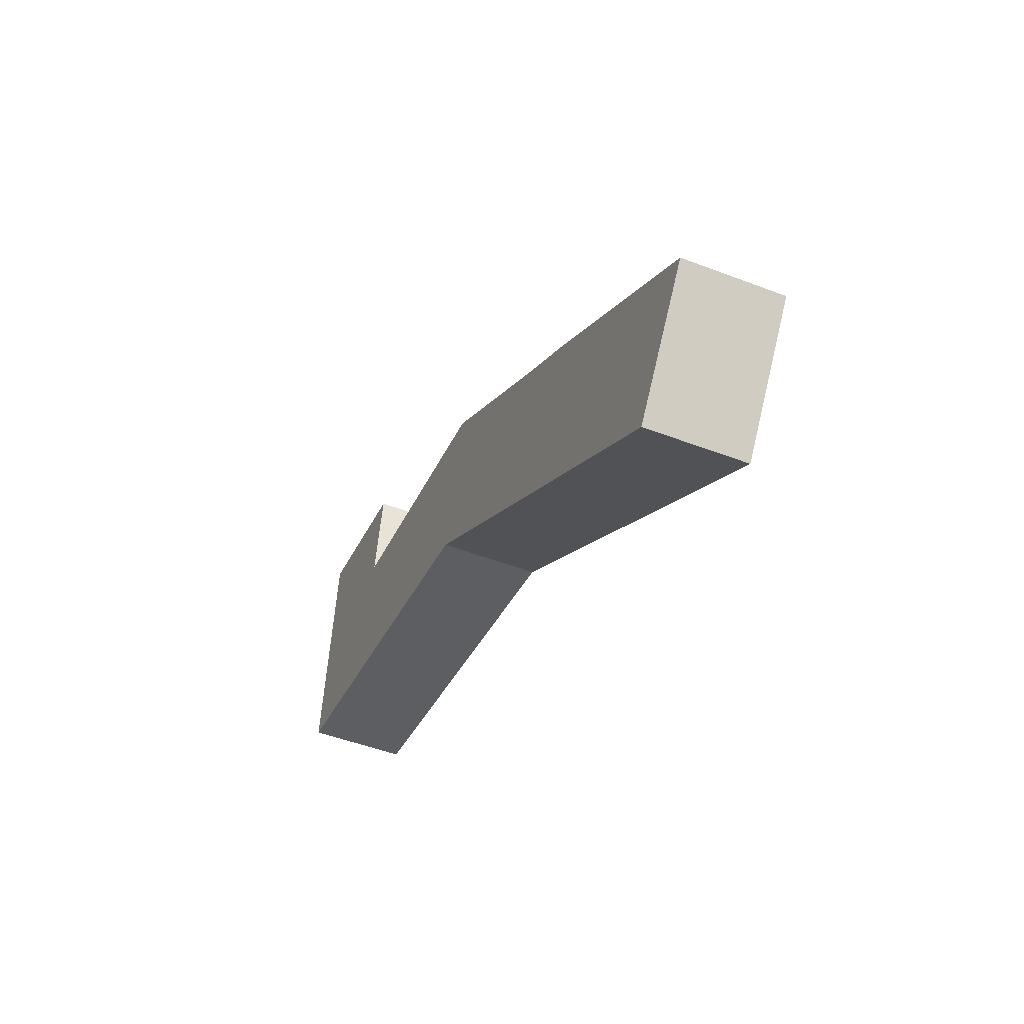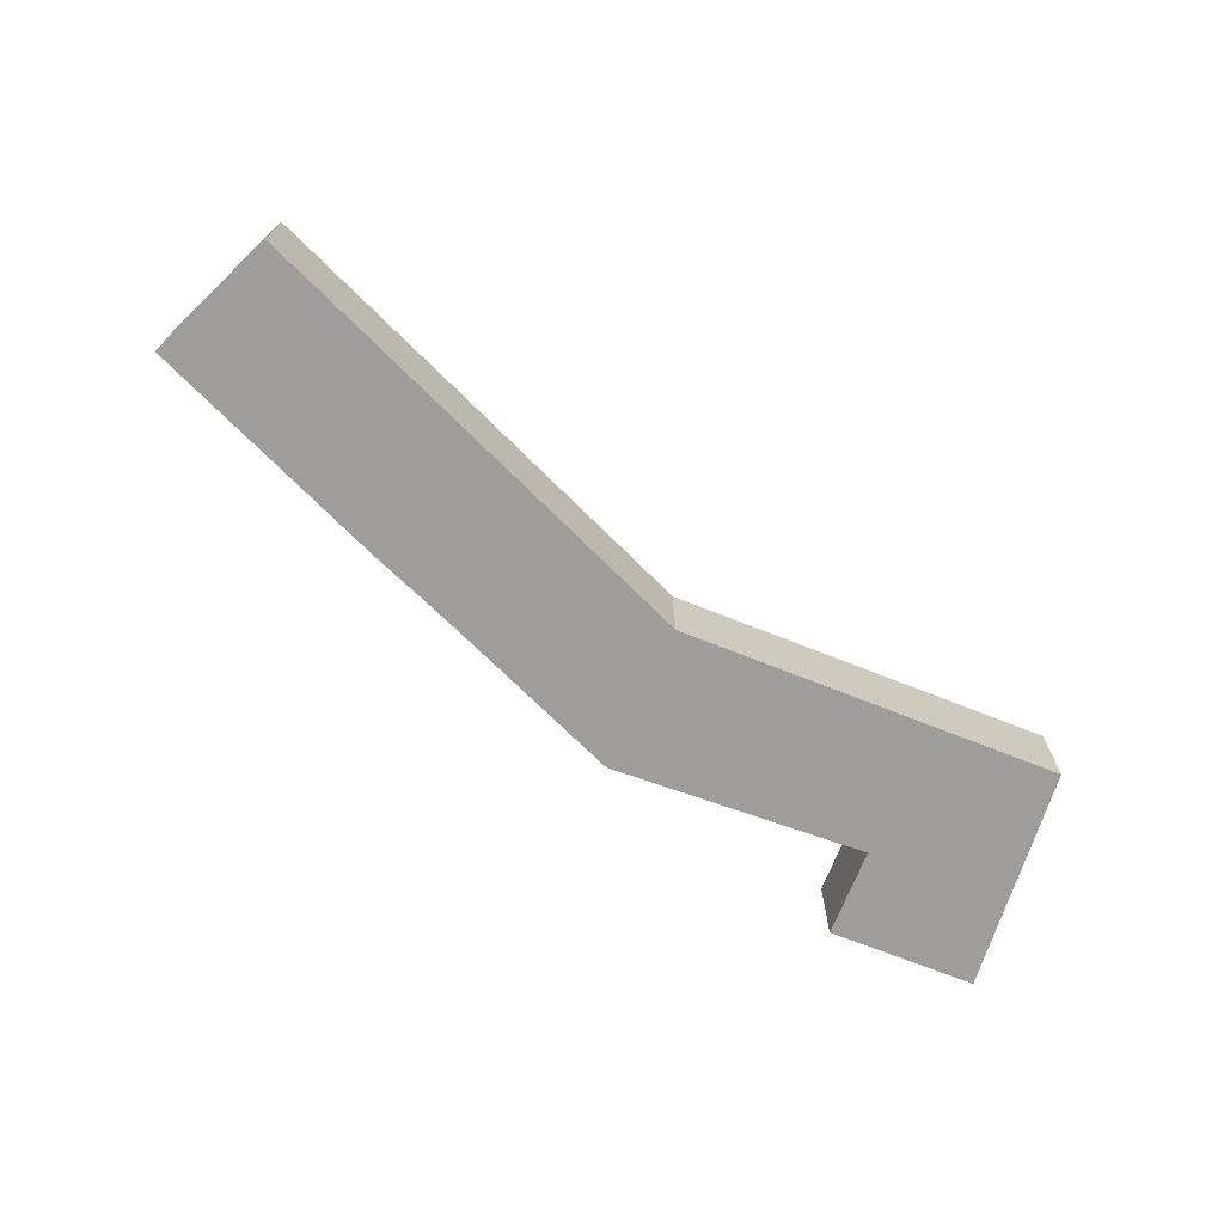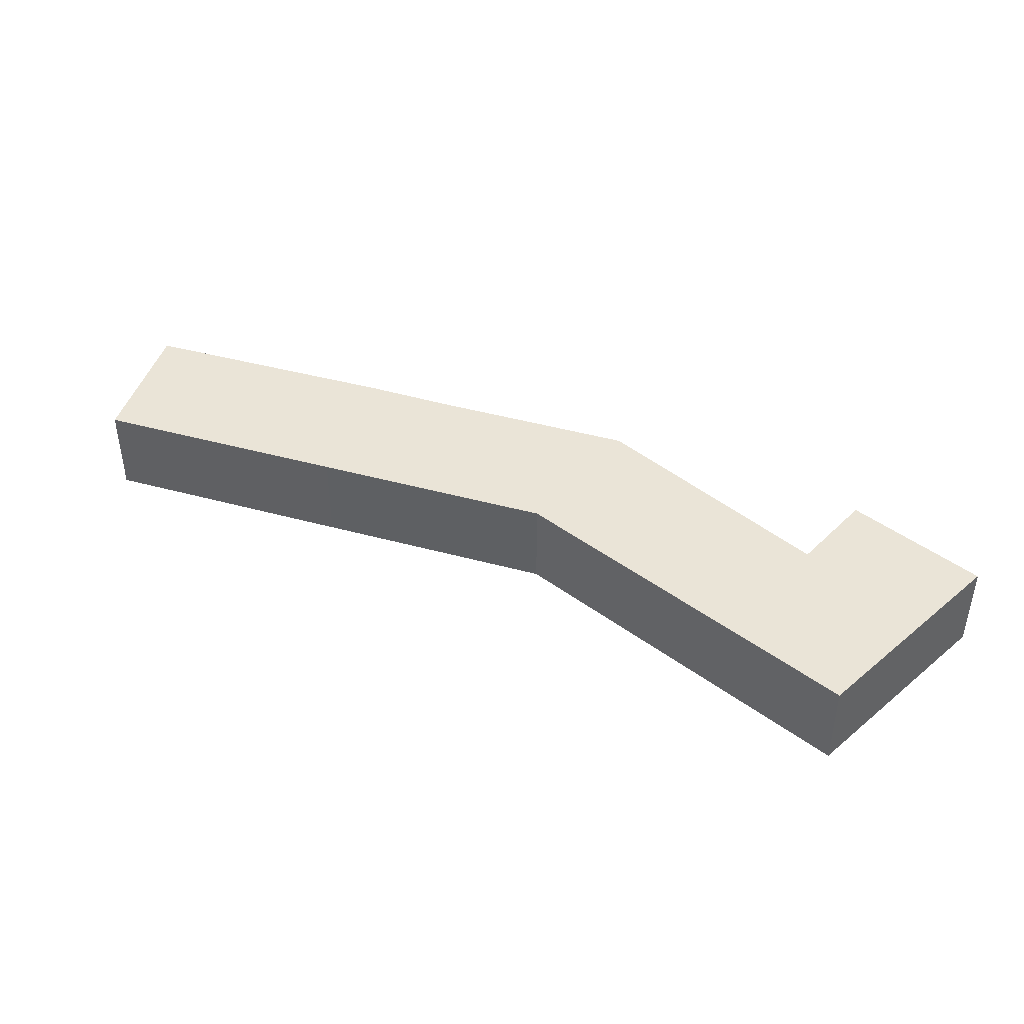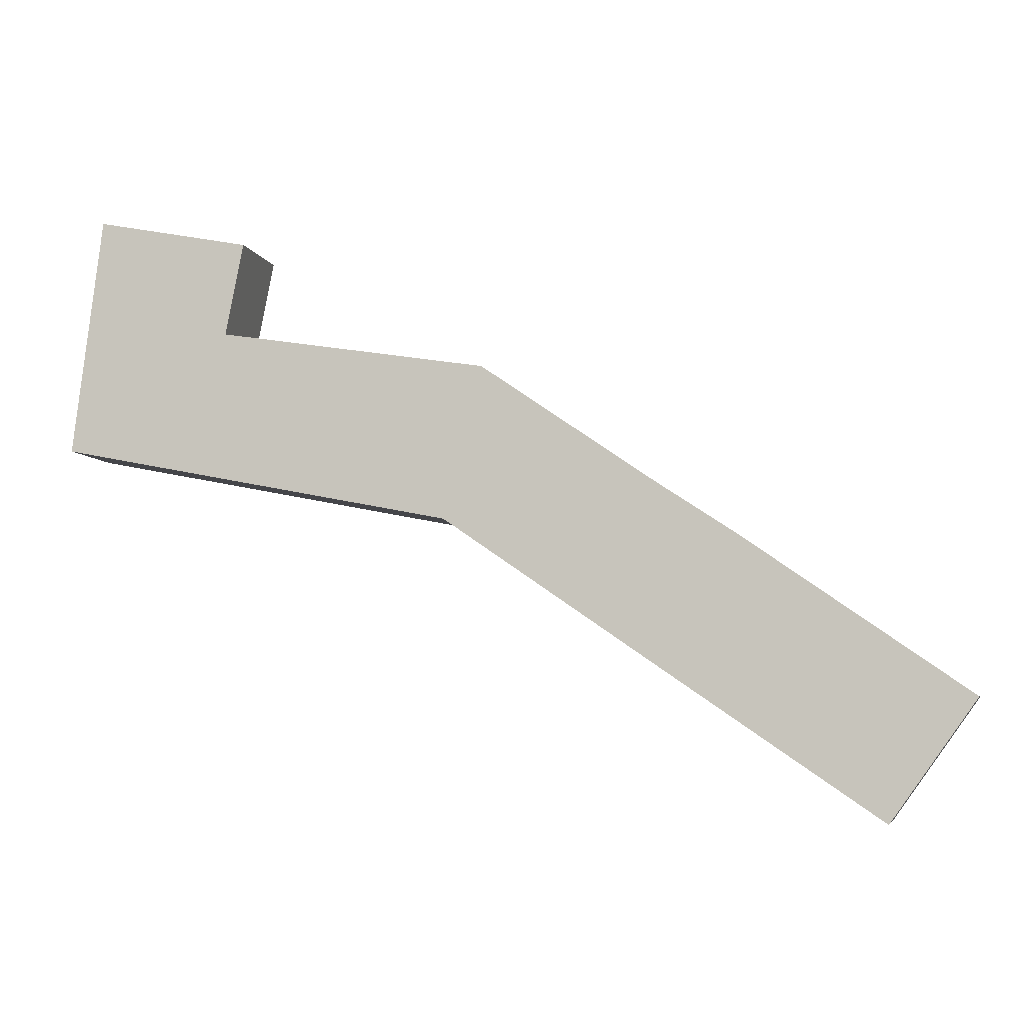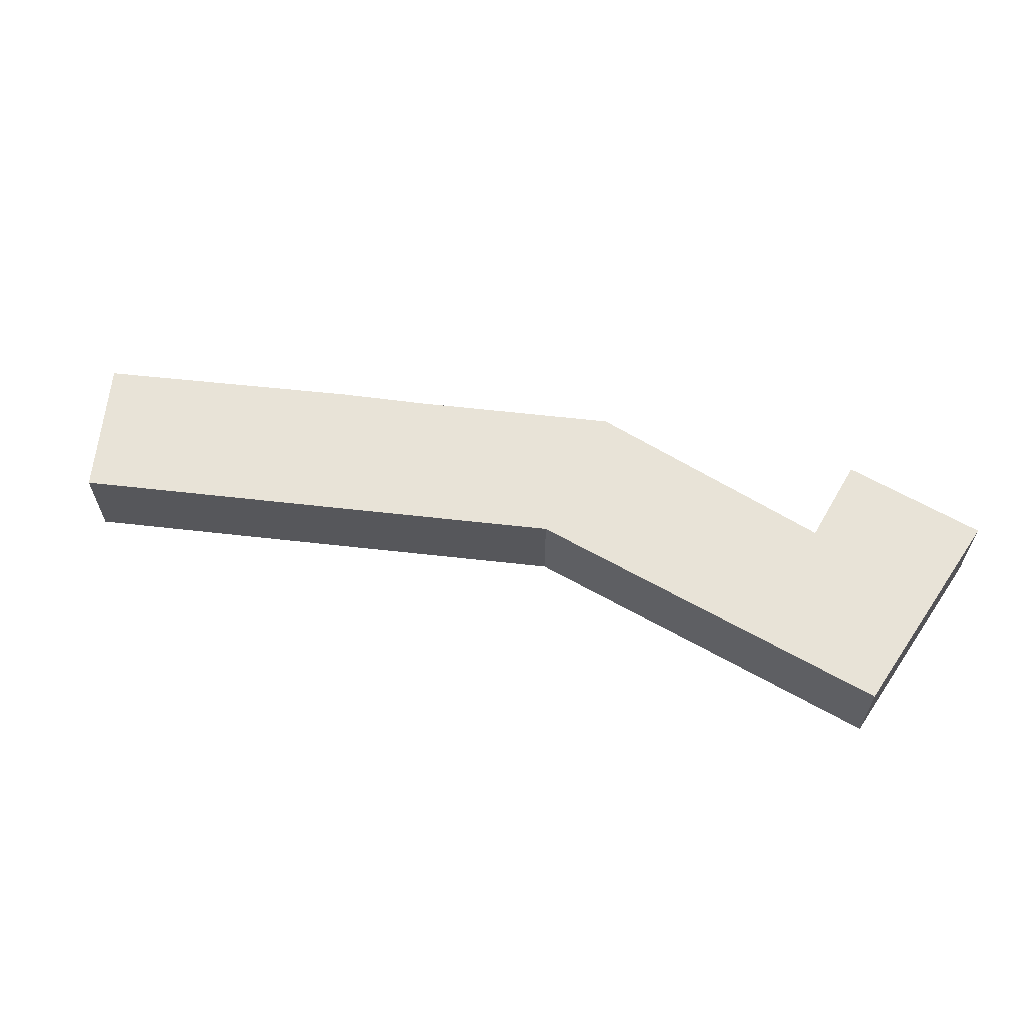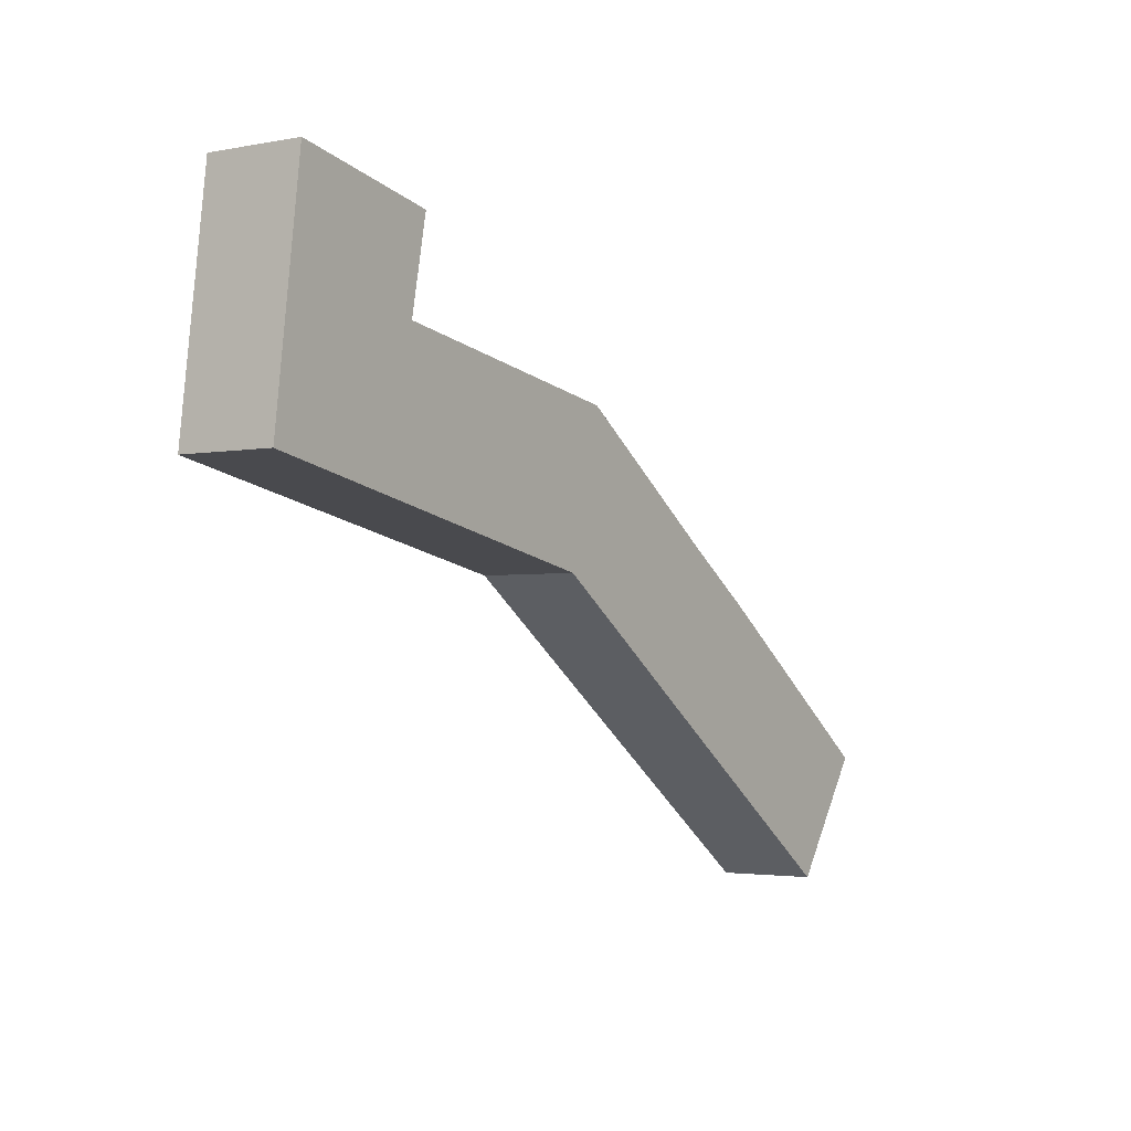
<metadata>
{"format":"obj","ext":"obj","renderer":"f3d","projection":"perspective","resolution":1024,"background":"white","views":[{"elev":-48.6,"azim":66.8,"up":"+Z"},{"elev":-70.5,"azim":169.5,"up":"+Y"},{"elev":43.6,"azim":-127.5,"up":"+Y"},{"elev":-5.9,"azim":12.4,"up":"+Z"},{"elev":62.4,"azim":-138.9,"up":"+Y"},{"elev":-2.7,"azim":-55.8,"up":"+Z"}]}
</metadata>
<code>
v 1.629 -0.1282 -4.224
v 1.641 -0.1282 -4.124
v 1.698 -0.1282 -4.175
v 1.706 -0.1282 -4.136
v 1.795 -0.1282 -4.257
v 1.811 -0.1282 -4.193
v 1.882 -0.1282 -4.317
v 1.884 -0.1282 -4.244
v 1.917 -0.1282 -4.265
v 1.975 -0.1282 -4.381
v 2.011 -0.1282 -4.331
v 1.698 -0.1686 -4.175
v 1.641 -0.1686 -4.124
v 1.629 -0.1686 -4.224
v 1.706 -0.1686 -4.136
v 1.795 -0.1686 -4.257
v 1.811 -0.1686 -4.193
v 1.882 -0.1686 -4.317
v 1.884 -0.1686 -4.244
v 1.917 -0.1686 -4.265
v 1.975 -0.1686 -4.381
v 2.011 -0.1686 -4.331
v 1.795 -0.1686 -4.257
v 1.629 -0.1686 -4.224
v 1.629 -0.1282 -4.224
v 1.795 -0.1282 -4.257
v 1.882 -0.1686 -4.317
v 1.795 -0.1686 -4.257
v 1.795 -0.1282 -4.257
v 1.882 -0.1282 -4.317
v 1.975 -0.1686 -4.381
v 1.882 -0.1686 -4.317
v 1.882 -0.1282 -4.317
v 1.975 -0.1282 -4.381
v 2.011 -0.1686 -4.331
v 1.975 -0.1686 -4.381
v 1.975 -0.1282 -4.381
v 2.011 -0.1282 -4.331
v 1.917 -0.1686 -4.265
v 2.011 -0.1686 -4.331
v 2.011 -0.1282 -4.331
v 1.917 -0.1282 -4.265
v 1.896 -0.1686 -4.251
v 1.917 -0.1686 -4.265
v 1.917 -0.1282 -4.265
v 1.896 -0.1282 -4.251
v 1.884 -0.1686 -4.244
v 1.896 -0.1686 -4.251
v 1.896 -0.1282 -4.251
v 1.884 -0.1282 -4.244
v 1.874 -0.1686 -4.237
v 1.884 -0.1686 -4.244
v 1.884 -0.1282 -4.244
v 1.874 -0.1282 -4.237
v 1.811 -0.1686 -4.193
v 1.874 -0.1686 -4.237
v 1.874 -0.1282 -4.237
v 1.811 -0.1282 -4.193
v 1.698 -0.1686 -4.175
v 1.811 -0.1686 -4.193
v 1.811 -0.1282 -4.193
v 1.698 -0.1282 -4.175
v 1.706 -0.1686 -4.136
v 1.698 -0.1686 -4.175
v 1.698 -0.1282 -4.175
v 1.706 -0.1282 -4.136
v 1.641 -0.1686 -4.124
v 1.706 -0.1686 -4.136
v 1.706 -0.1282 -4.136
v 1.641 -0.1282 -4.124
v 1.629 -0.1686 -4.22
v 1.641 -0.1686 -4.124
v 1.641 -0.1282 -4.124
v 1.629 -0.1282 -4.22
v 1.629 -0.1686 -4.224
v 1.629 -0.1686 -4.22
v 1.629 -0.1282 -4.22
v 1.629 -0.1282 -4.224
f 1 2 3
f 4 3 2
f 5 1 3
f 5 3 6
f 7 5 6
f 7 6 8
f 7 8 9
f 10 7 9
f 11 10 9
f 12 13 14
f 15 13 12
f 12 14 16
f 17 12 16
f 17 16 18
f 19 17 18
f 20 19 18
f 20 18 21
f 22 20 21
f 23 24 25
f 23 25 26
f 27 28 29
f 27 29 30
f 31 32 33
f 31 33 34
f 35 36 37
f 35 37 38
f 39 40 41
f 39 41 42
f 43 44 45
f 43 45 46
f 47 48 49
f 47 49 50
f 51 52 53
f 51 53 54
f 55 56 57
f 55 57 58
f 59 60 61
f 59 61 62
f 63 64 65
f 63 65 66
f 67 68 69
f 67 69 70
f 71 72 73
f 71 73 74
f 75 76 77
f 75 77 78

</code>
